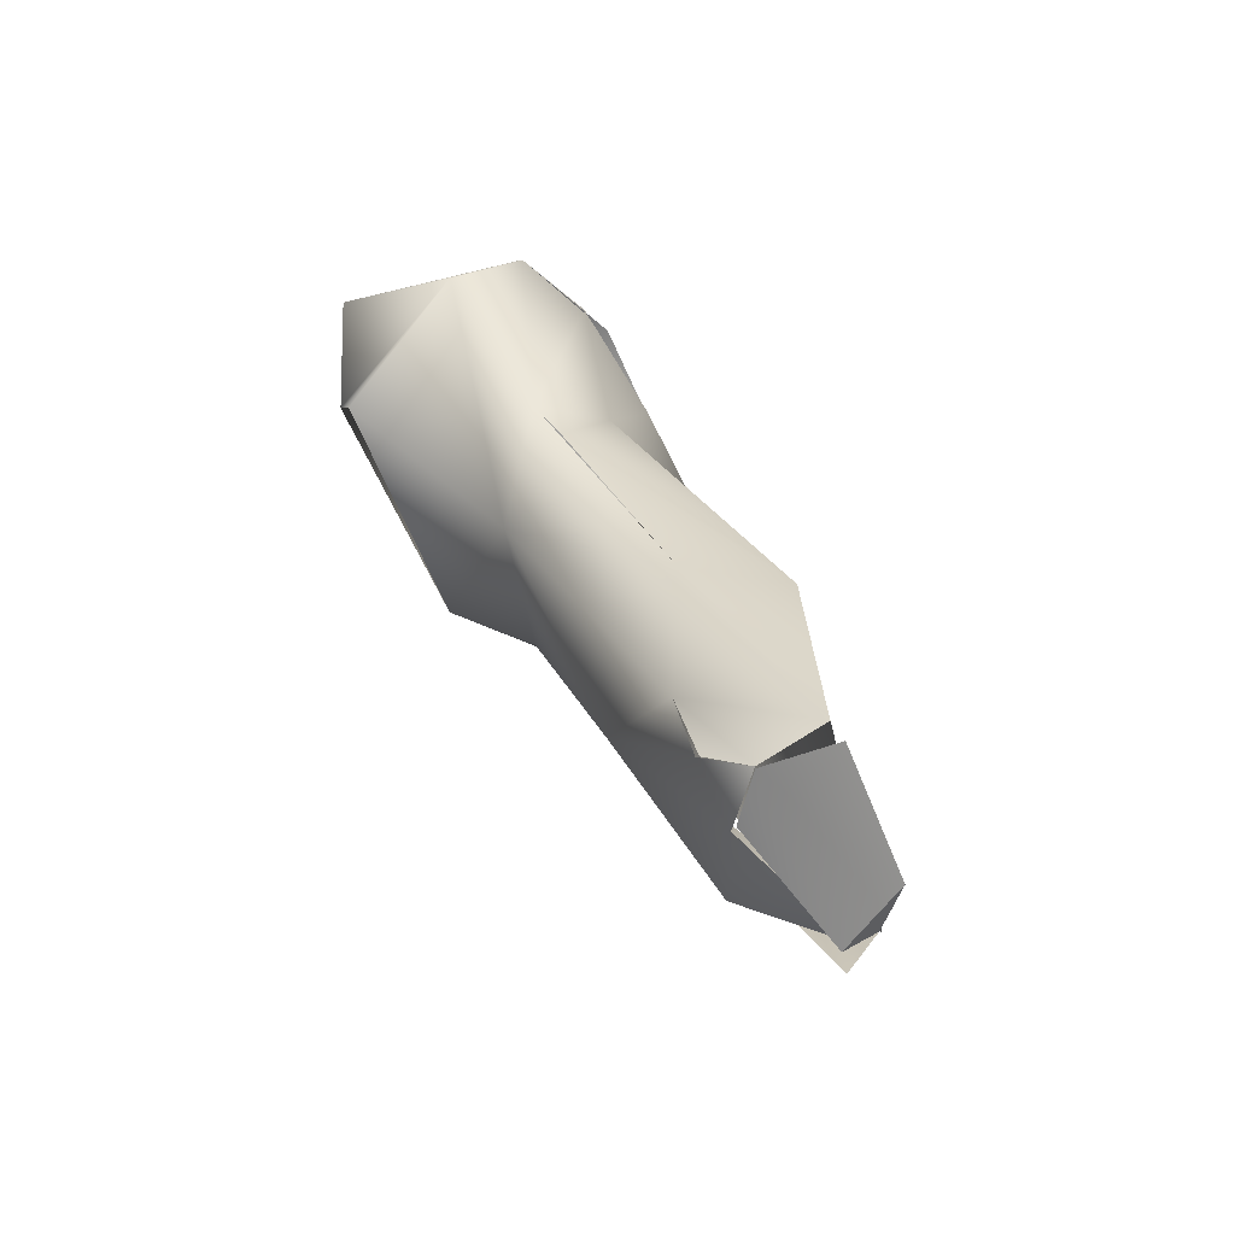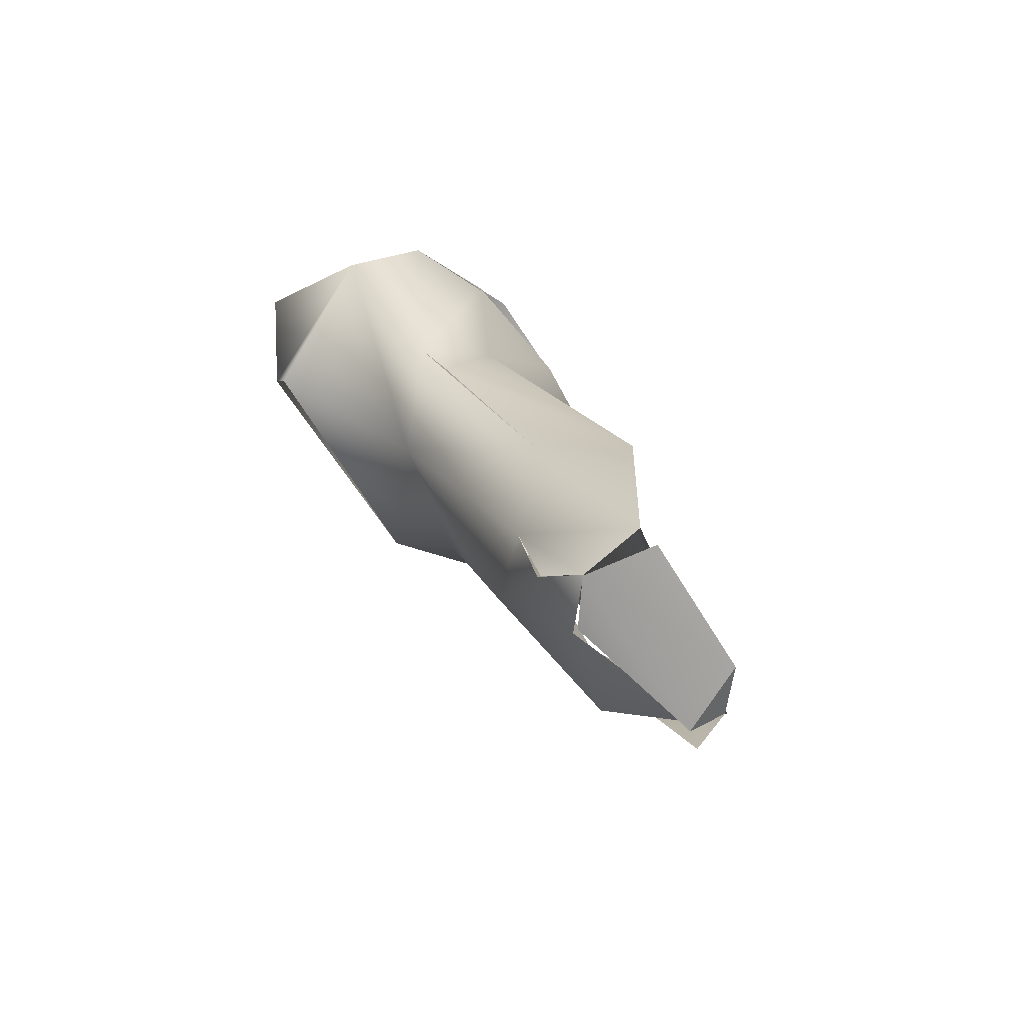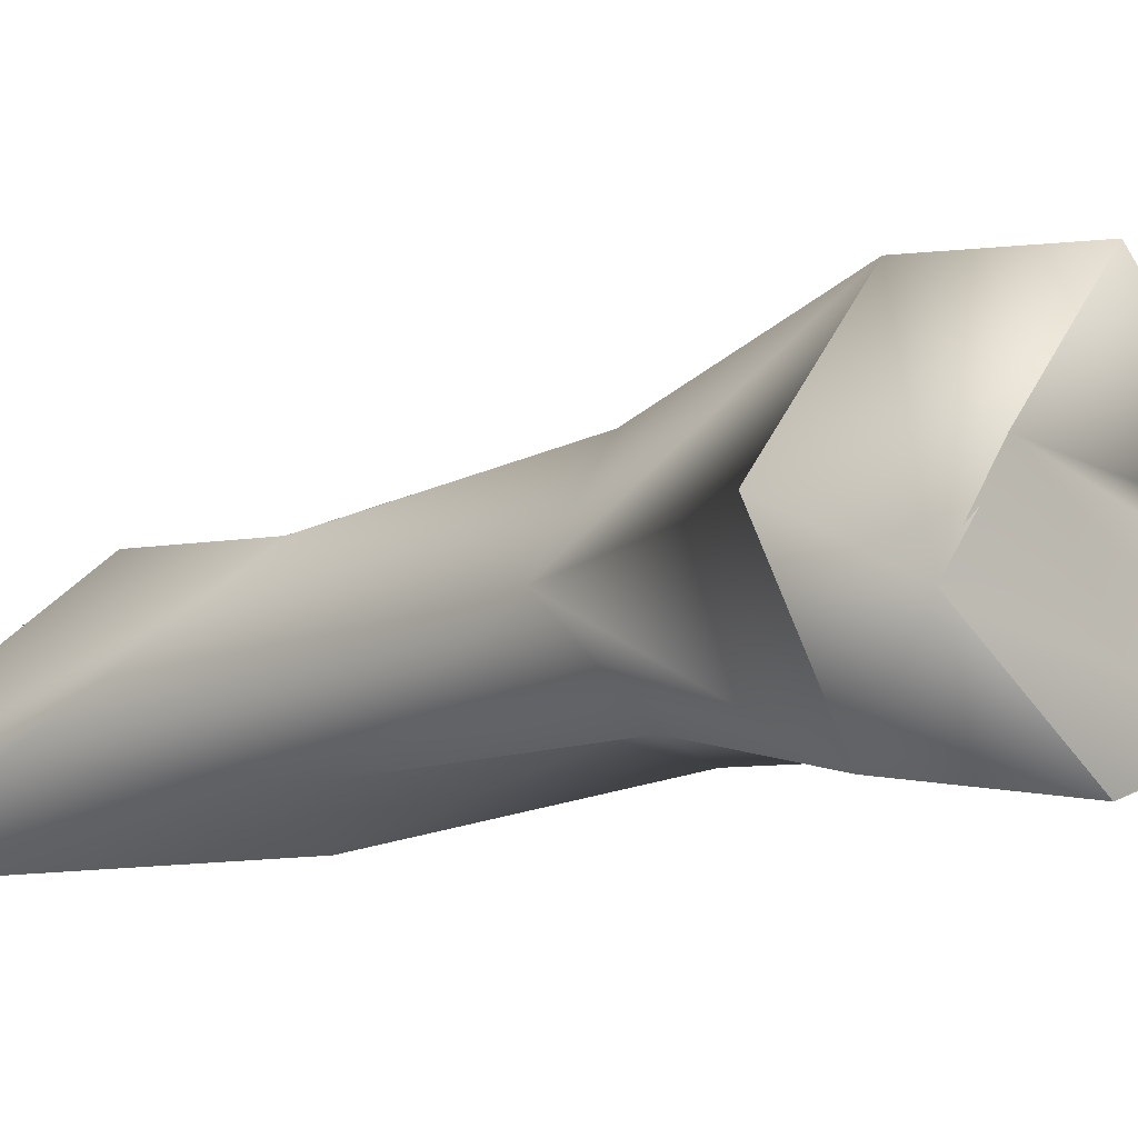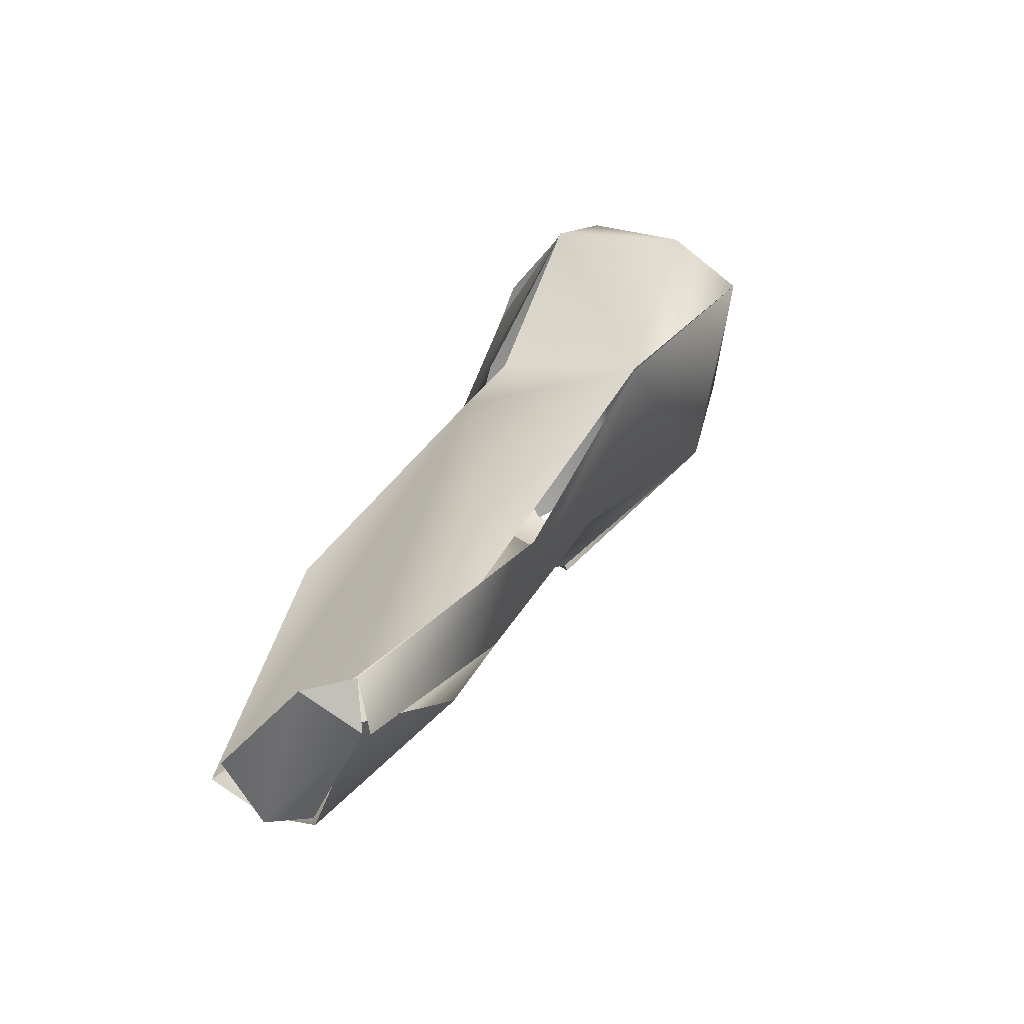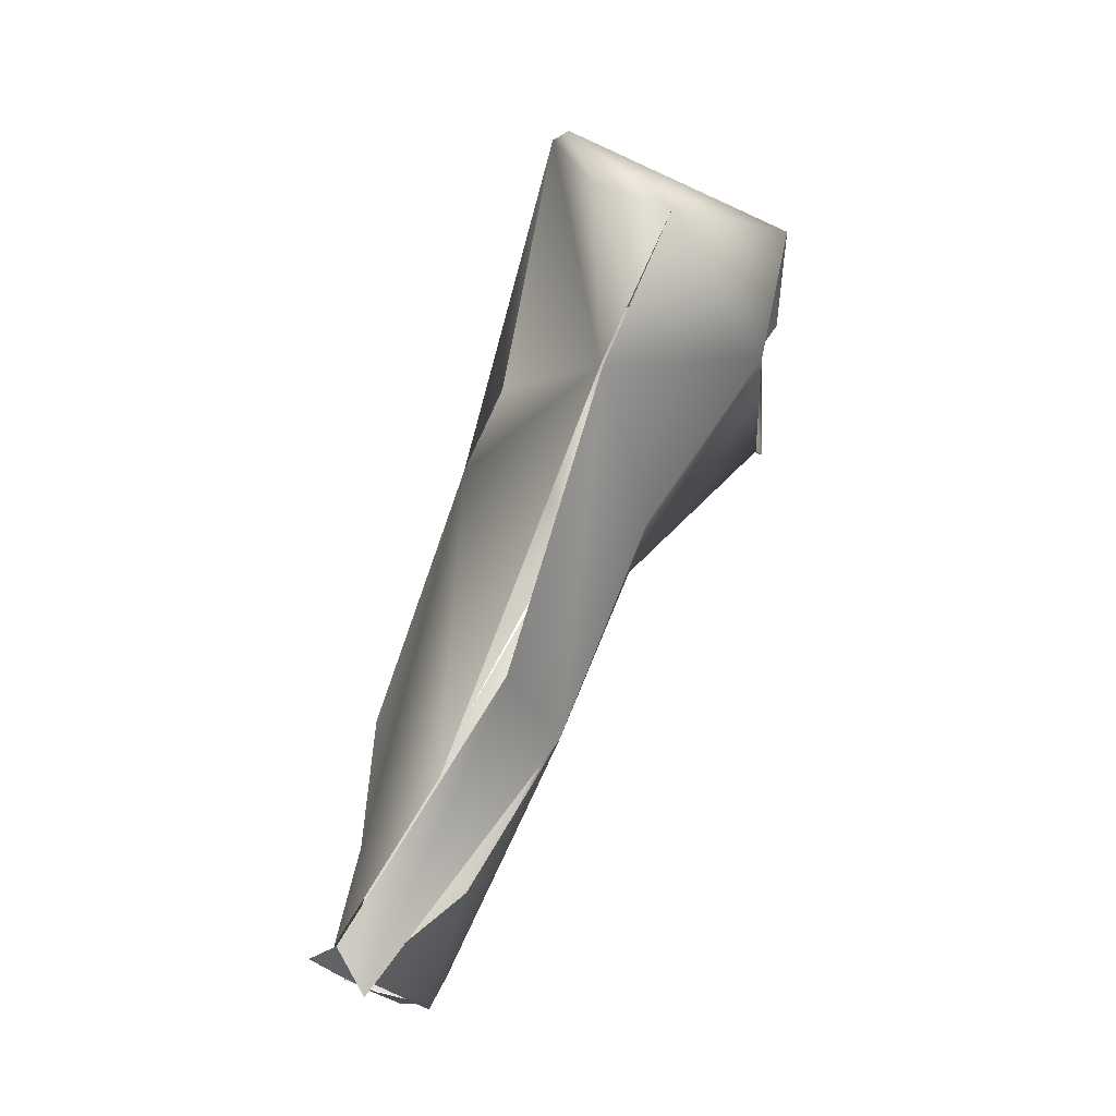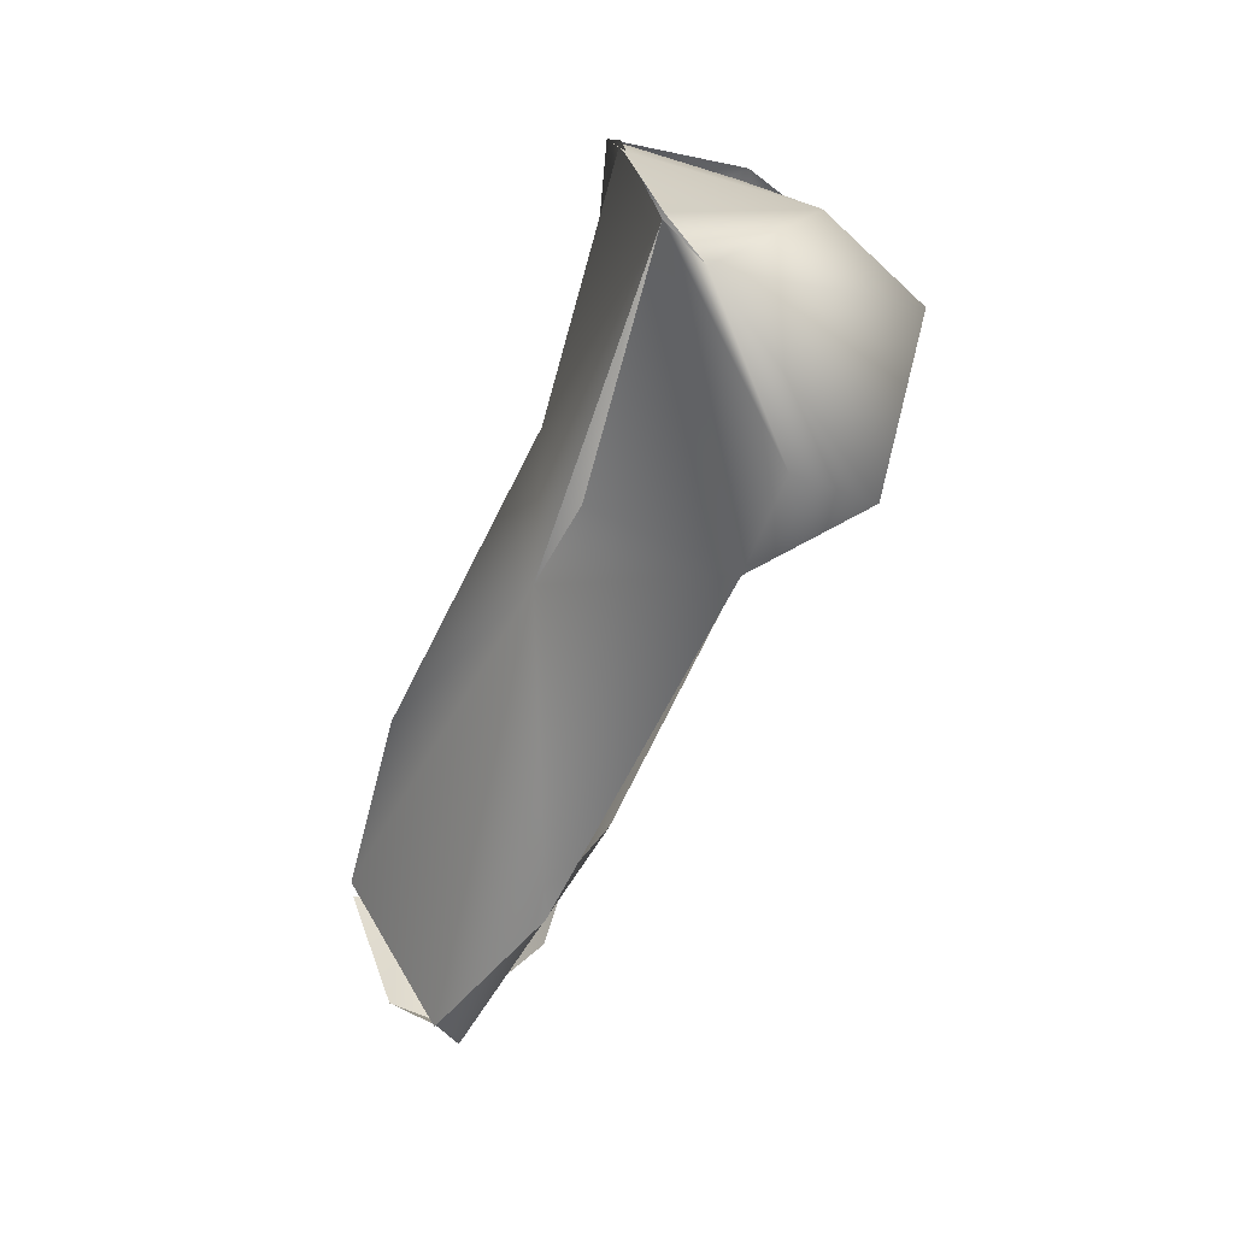
<metadata>
{"format":"obj","ext":"obj","renderer":"f3d","projection":"perspective","resolution":1024,"background":"white","views":[{"elev":-48.5,"azim":118.9,"up":"+Y"},{"elev":-53.9,"azim":128.7,"up":"+Y"},{"elev":27.2,"azim":115.9,"up":"+Z"},{"elev":-49.2,"azim":-117.7,"up":"+Y"},{"elev":-24.2,"azim":-77.5,"up":"+Y"},{"elev":33.9,"azim":-101.4,"up":"+Y"}]}
</metadata>
<code>
o FJ3187.obj_grp1.1828
v 1.167 -0.8615 3.161
v 1.166 -0.85 3.164
v 1.151 -0.8562 3.156
v 1.159 -0.8419 3.146
v 1.151 -0.853 3.15
v 1.159 -0.8652 3.149
v 1.158 -0.8653 3.149
v 1.191 -0.8495 3.157
v 1.182 -0.8496 3.161
v 1.163 -0.8401 3.144
v 1.163 -0.8398 3.144
v 1.17 -0.874 3.151
v 1.181 -0.8736 3.147
v 1.173 -0.8914 3.142
v 1.173 -0.8914 3.142
v 1.163 -0.8896 3.14
v 1.162 -0.8976 3.135
v 1.166 -0.8695 3.136
v 1.166 -0.9133 3.129
v 1.165 -0.9096 3.127
v 1.165 -0.9096 3.127
v 1.188 -0.8598 3.158
v 1.19 -0.8501 3.156
v 1.172 -0.839 3.143
v 1.188 -0.8596 3.158
v 1.19 -0.8529 3.147
v 1.175 -0.8396 3.144
v 1.179 -0.864 3.139
v 1.184 -0.8651 3.143
v 1.166 -0.8626 3.139
v 1.184 -0.903 3.131
v 1.18 -0.8857 3.133
v 1.18 -0.9114 3.13
v 1.168 -0.9052 3.136
v 1.167 -0.9116 3.128
v 1.183 -0.9078 3.131
v 1.18 -0.911 3.13
v 1.183 -0.9102 3.127
v 1.168 -0.9124 3.128
v 1.168 -0.9096 3.123
v 1.168 -0.9124 3.128
v 1.165 -0.9096 3.127
v 1.168 -0.9096 3.123
v 1.184 -0.8433 3.145
v 1.184 -0.8433 3.145
v 1.183 -0.8681 3.141
v 1.184 -0.8433 3.145
v 1.176 -0.8874 3.126
v 1.176 -0.8874 3.126
v 1.183 -0.9097 3.127
v 1.183 -0.9077 3.13
v 1.183 -0.9097 3.127
v 1.18 -0.908 3.122
v 1.182 -0.9081 3.122
f 1 2 3
f 2 4 3
f 4 5 3
f 6 1 3
f 3 5 7
f 2 1 8
f 9 4 2
f 4 10 5
f 12 13 1
f 10 7 5
f 6 12 1
f 12 6 14
f 13 12 15
f 14 6 16
f 17 7 18
f 14 16 19
f 16 21 19
f 24 9 23
f 11 9 24
f 8 1 22
f 25 1 13
f 26 22 25
f 26 25 13
f 11 4 9
f 28 10 27
f 28 18 10
f 10 30 7
f 30 18 7
f 31 13 15
f 32 13 31
f 20 17 18
f 33 34 35
f 15 34 33
f 36 15 33
f 39 38 37
f 38 39 40
f 41 42 43
f 54 20 18
f 22 26 8
f 44 8 26
f 24 23 45
f 13 29 26
f 28 27 29
f 29 46 28
f 47 29 27
f 26 29 47
f 13 32 29
f 32 48 46
f 28 46 48
f 28 49 18
f 15 36 31
f 36 33 50
f 31 51 52
f 38 40 53
f 48 32 54
f 32 31 54
f 52 54 31
f 49 54 18

</code>
